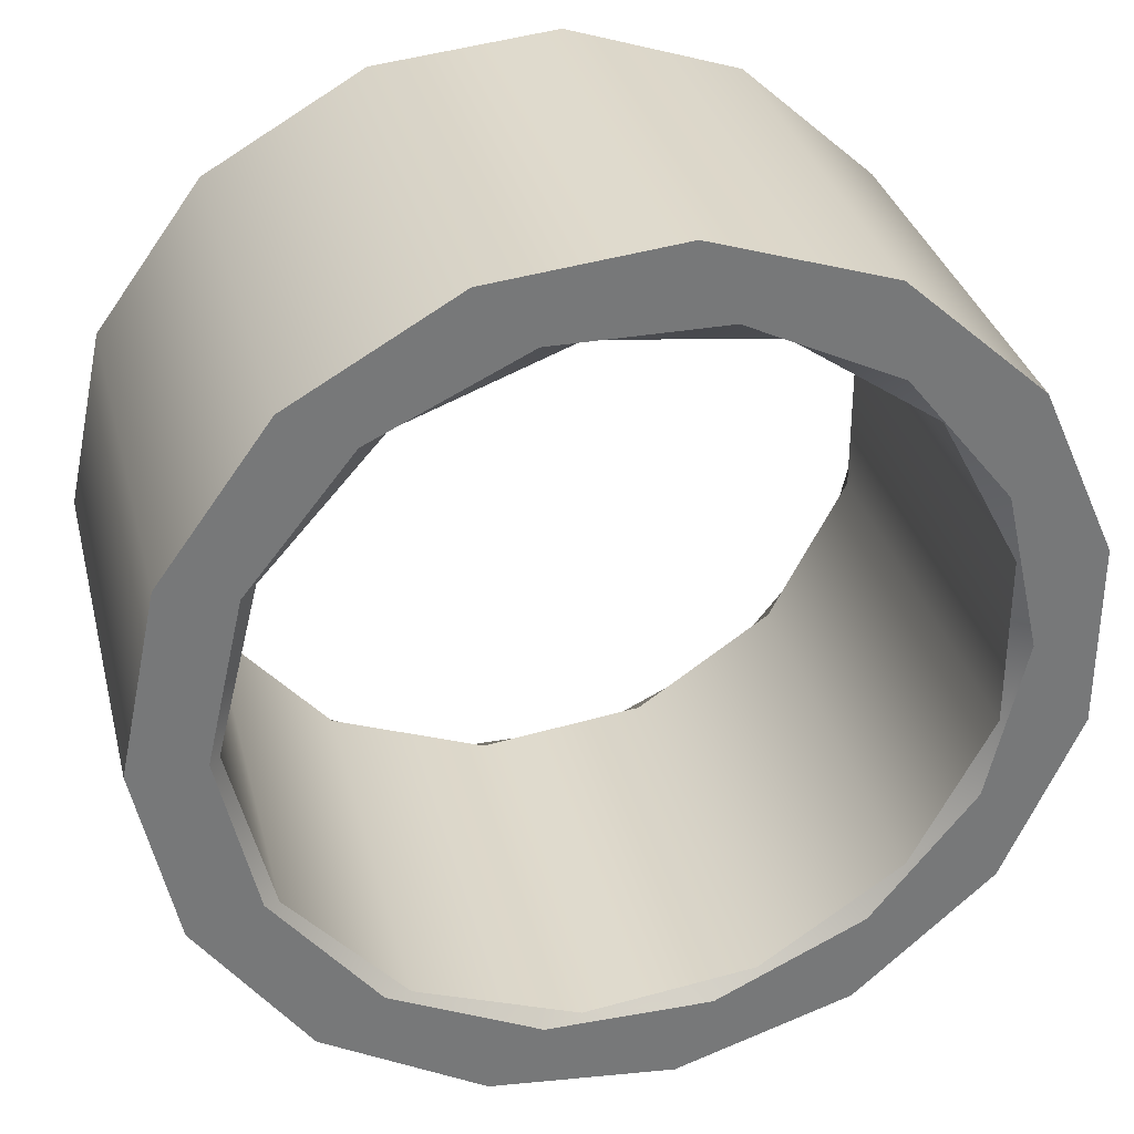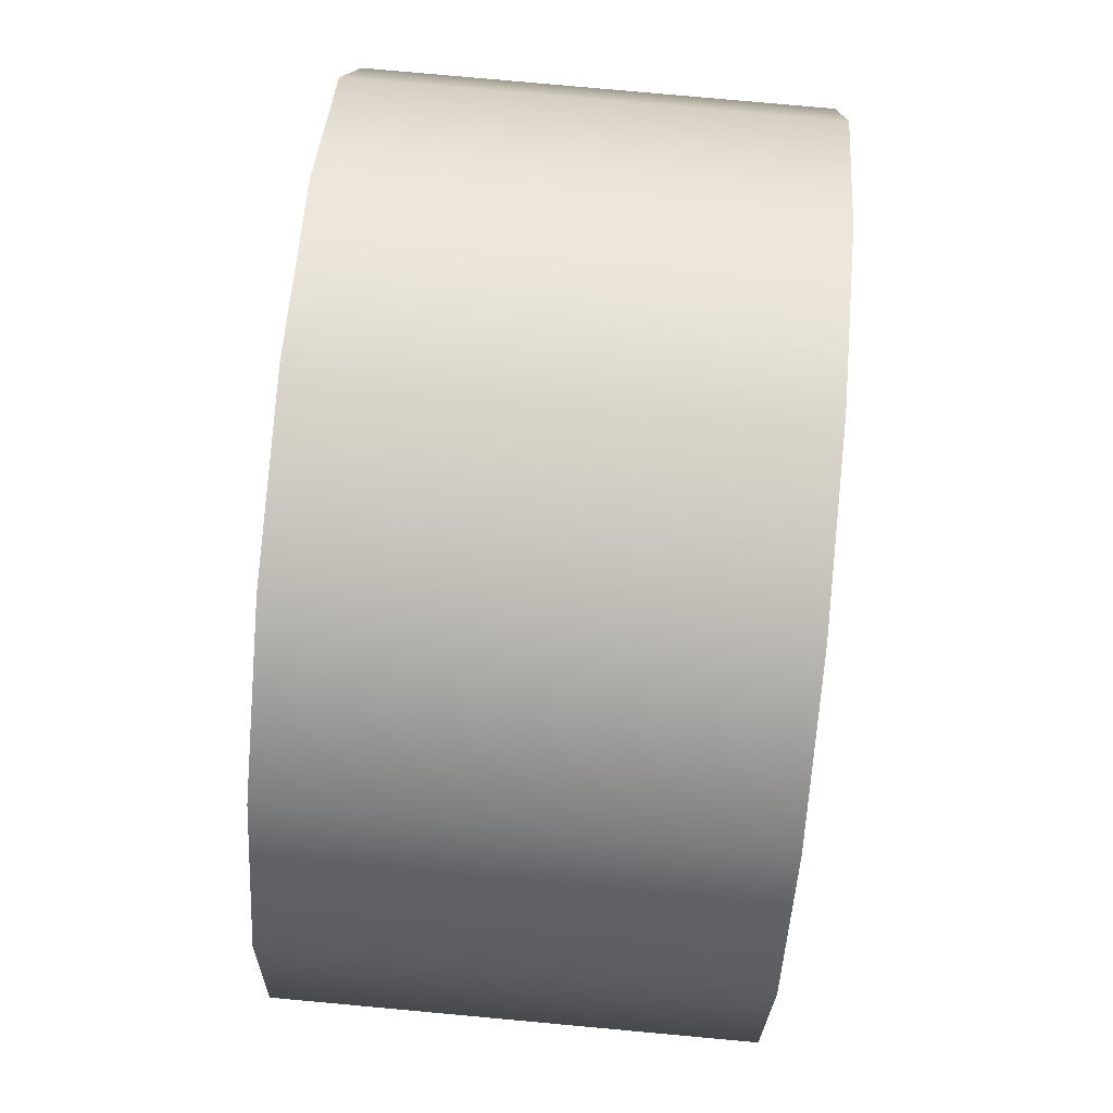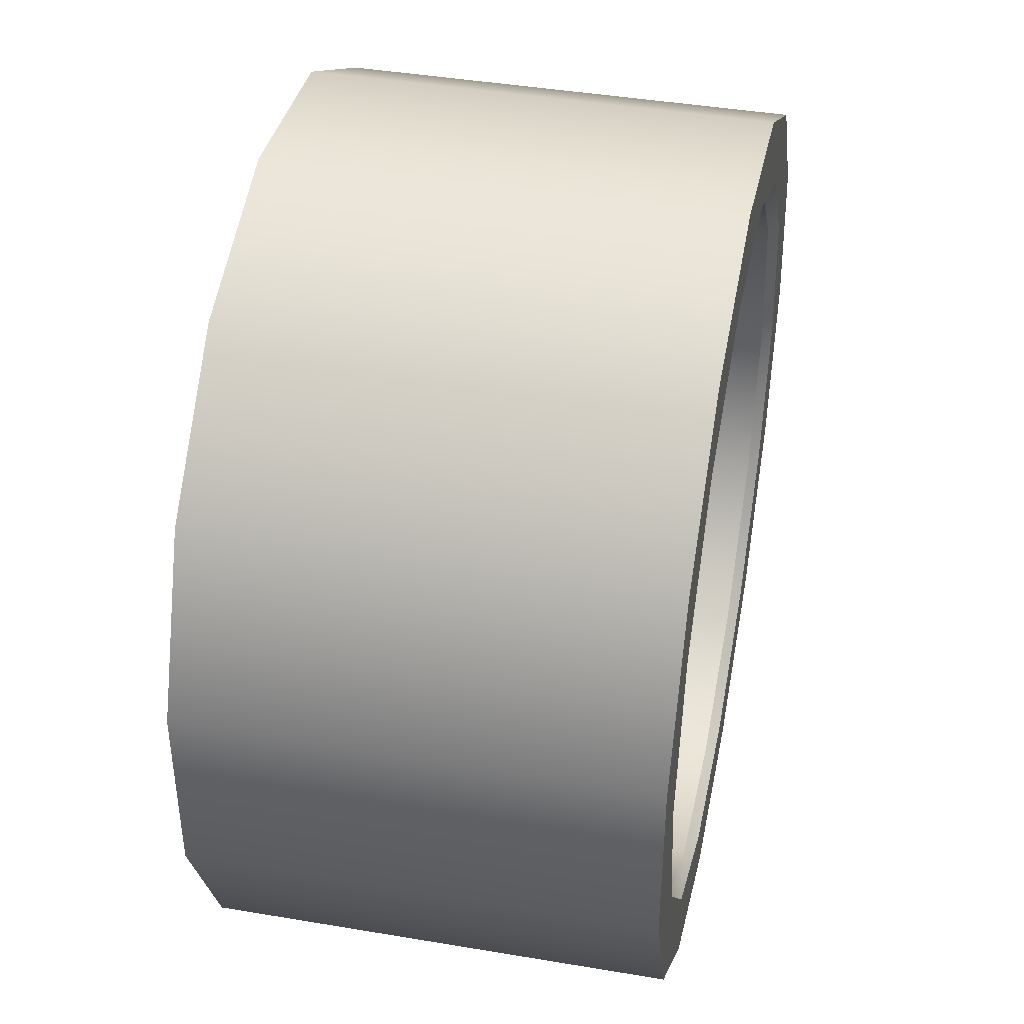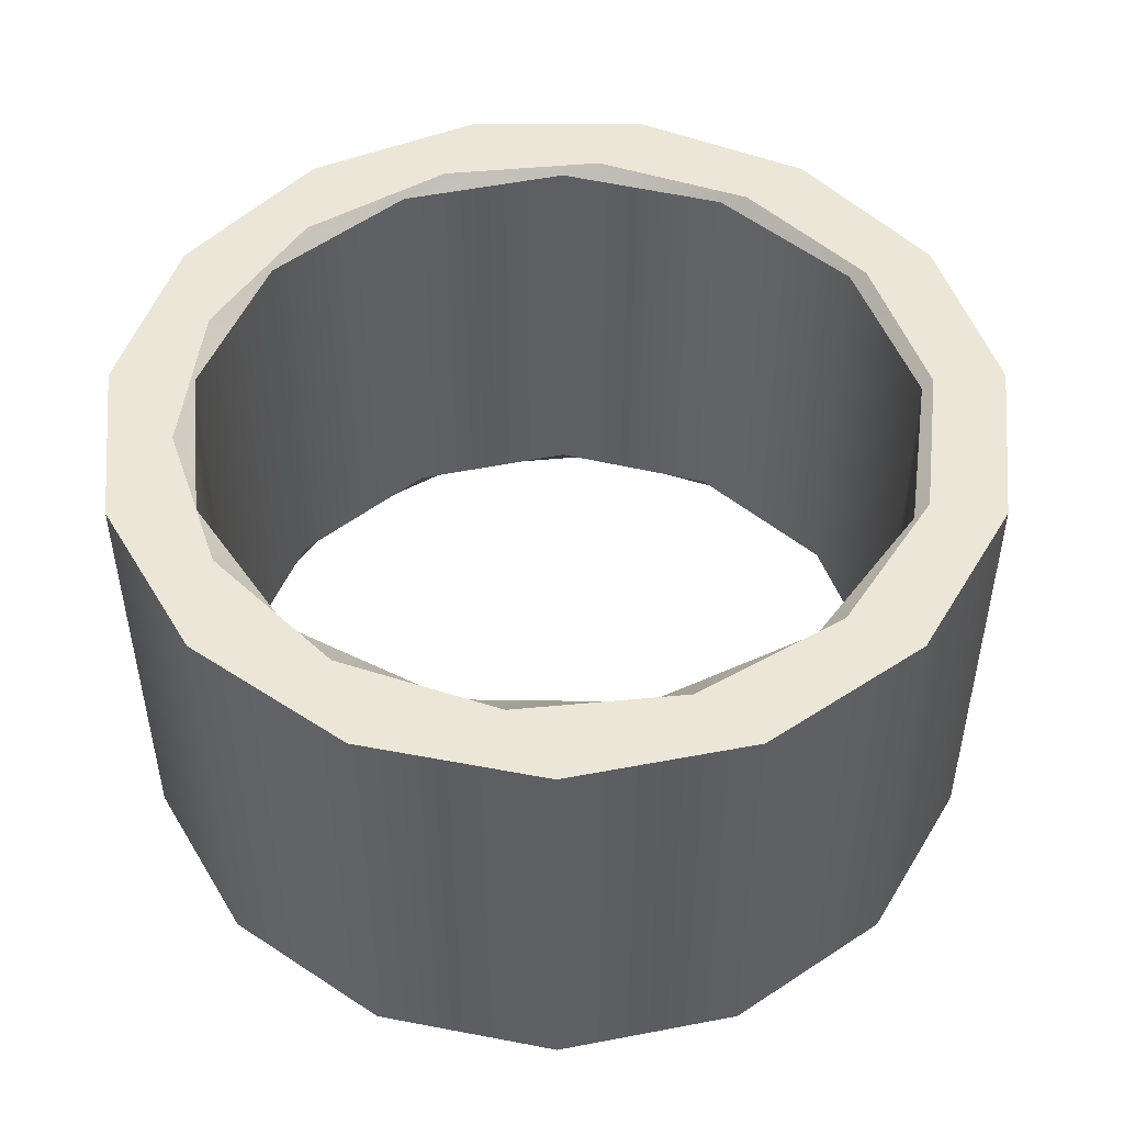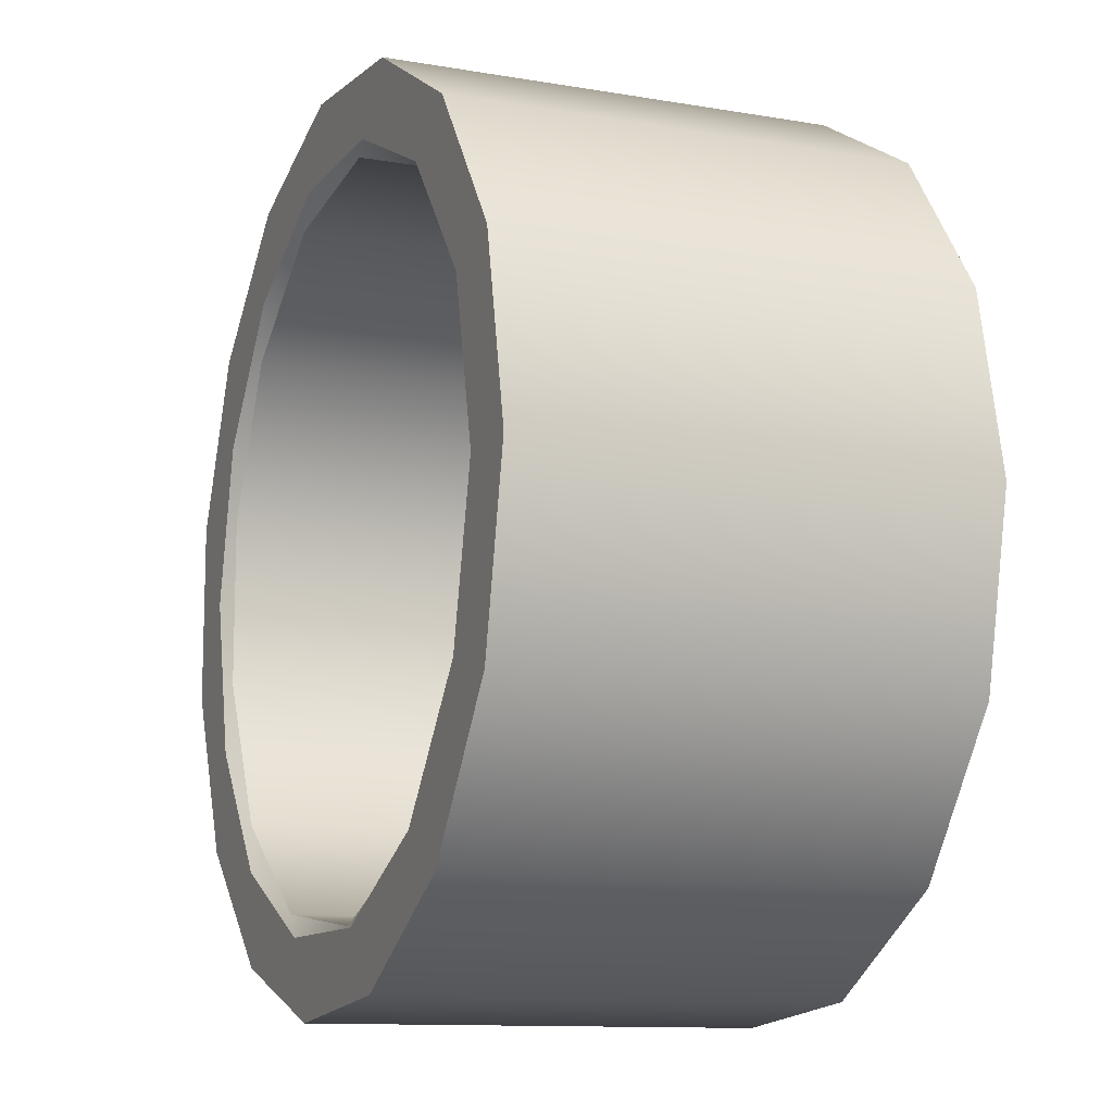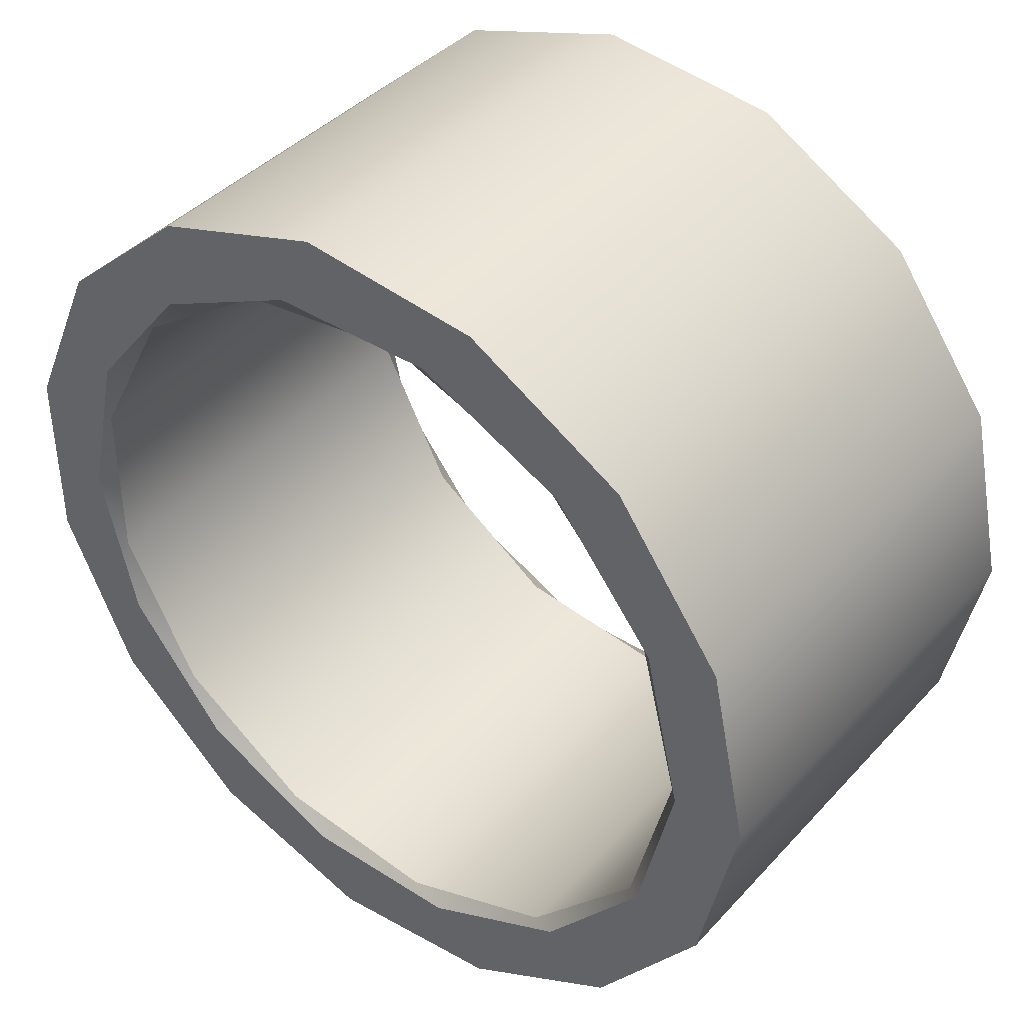
<metadata>
{"format":"obj","ext":"obj","renderer":"f3d","projection":"perspective","resolution":1024,"background":"white","views":[{"elev":32.9,"azim":166.2,"up":"+Z"},{"elev":79.0,"azim":95.2,"up":"+Z"},{"elev":42.0,"azim":-78.5,"up":"+Z"},{"elev":48.9,"azim":-6.0,"up":"+Y"},{"elev":-11.4,"azim":67.4,"up":"+Z"},{"elev":40.9,"azim":38.0,"up":"+Z"}]}
</metadata>
<code>
g Твердое тело1
v -21.03 -11 -4.47
v -21.03 -11 4.47
v -21.03 11 -4.47
v -21.03 11 4.47
v -18 -11 0
v -18 11 0
v -17.39 -11 -12.64
v -17.39 -11 12.64
v -17.39 11 -12.64
v -17.39 11 12.64
v -16.99 -10.5 -4.188
v -16.99 -10.5 4.188
v -16.99 10.5 -4.188
v -16.99 10.5 4.188
v -16.22 -11 -7.81
v -16.22 -11 7.81
v -16.22 11 -7.81
v -16.22 11 7.81
v -13.1 -10.5 -11.6
v -13.1 -10.5 11.6
v -13.1 10.5 -11.6
v -13.1 10.5 11.6
v -11.22 -11 -14.07
v -11.22 -11 14.07
v -11.22 11 -14.07
v -11.22 11 14.07
v -10.75 -11 -18.62
v -10.75 -11 18.62
v -10.75 11 -18.62
v -10.75 11 18.62
v -6.206 -10.5 -16.36
v -6.206 -10.5 16.36
v -6.206 10.5 -16.36
v -6.206 10.5 16.36
v -4.005 -11 -17.55
v -4.005 -11 17.55
v -4.005 11 -17.55
v -4.005 11 17.55
v -2.247 -11 -21.38
v -2.247 -11 21.38
v -2.247 11 -21.38
v -2.247 11 21.38
v 2.109 -10.5 -17.37
v 2.109 -10.5 17.37
v 2.109 10.5 -17.37
v 2.109 10.5 17.37
v 4.005 -11 -17.55
v 4.005 -11 17.55
v 4.005 11 -17.55
v 4.005 11 17.55
v 6.644 -11 -20.45
v 6.644 -11 20.45
v 6.644 11 -20.45
v 6.644 11 20.45
v 9.941 -10.5 -14.4
v 9.941 -10.5 14.4
v 9.941 10.5 -14.4
v 9.941 10.5 14.4
v 11.22 -11 -14.07
v 11.22 -11 14.07
v 11.22 11 -14.07
v 11.22 11 14.07
v 14.39 -11 -15.98
v 14.39 -11 15.98
v 14.39 11 -15.98
v 14.39 11 15.98
v 15.5 -10.5 -8.133
v 15.5 -10.5 8.133
v 15.5 10.5 -8.133
v 15.5 10.5 8.133
v 16.22 -11 -7.81
v 16.22 -11 7.81
v 16.22 11 -7.81
v 16.22 11 7.81
v 17.5 -10.5 0
v 17.5 10.5 0
v 18 -11 0
v 18 11 0
v 19.64 -11 -8.745
v 19.64 -11 8.745
v 19.64 11 -8.745
v 19.64 11 8.745
v 21.5 -11 0
v 21.5 11 0
f 71 77 75
f 75 77 72
f 75 72 68
f 68 72 60
f 68 60 56
f 56 60 48
f 56 48 44
f 44 48 36
f 44 36 32
f 32 36 24
f 32 24 20
f 20 24 16
f 20 16 12
f 12 16 5
f 12 5 11
f 11 5 15
f 11 15 19
f 19 15 23
f 19 23 31
f 31 23 35
f 31 35 43
f 43 35 47
f 43 47 55
f 55 47 59
f 55 59 67
f 67 59 71
f 67 71 75
f 68 76 75
f 75 76 69
f 75 69 67
f 67 69 57
f 67 57 55
f 55 57 45
f 55 45 43
f 43 45 33
f 43 33 31
f 31 33 21
f 31 21 19
f 19 21 13
f 19 13 11
f 11 13 14
f 11 14 12
f 12 14 22
f 12 22 20
f 20 22 34
f 20 34 32
f 32 34 46
f 32 46 44
f 44 46 58
f 44 58 56
f 56 58 70
f 56 70 68
f 68 70 76
f 70 74 76
f 76 74 78
f 76 78 73
f 74 70 62
f 62 70 58
f 62 58 50
f 50 58 46
f 50 46 38
f 38 46 34
f 38 34 26
f 26 34 22
f 26 22 18
f 18 22 14
f 18 14 6
f 6 14 13
f 6 13 17
f 17 13 21
f 17 21 25
f 25 21 33
f 25 33 37
f 37 33 45
f 37 45 49
f 49 45 57
f 49 57 61
f 61 57 69
f 61 69 73
f 73 69 76
f 74 82 78
f 78 82 84
f 78 84 81
f 82 74 66
f 66 74 62
f 66 62 54
f 54 62 50
f 54 50 42
f 42 50 38
f 42 38 30
f 30 38 26
f 30 26 10
f 10 26 18
f 10 18 4
f 4 18 6
f 4 6 3
f 3 6 17
f 3 17 9
f 9 17 25
f 9 25 29
f 29 25 37
f 29 37 41
f 41 37 49
f 41 49 53
f 53 49 61
f 53 61 65
f 65 61 73
f 65 73 81
f 81 73 78
f 82 83 84
f 84 83 79
f 84 79 81
f 81 79 63
f 81 63 65
f 65 63 51
f 65 51 53
f 53 51 39
f 53 39 41
f 41 39 27
f 41 27 29
f 29 27 7
f 29 7 9
f 9 7 1
f 9 1 3
f 3 1 2
f 3 2 4
f 4 2 8
f 4 8 10
f 10 8 28
f 10 28 30
f 30 28 40
f 30 40 42
f 42 40 52
f 42 52 54
f 54 52 64
f 54 64 66
f 66 64 80
f 66 80 82
f 82 80 83
f 79 83 77
f 77 83 80
f 77 80 72
f 72 80 64
f 72 64 60
f 60 64 52
f 60 52 48
f 48 52 40
f 48 40 36
f 36 40 28
f 36 28 24
f 24 28 8
f 24 8 16
f 16 8 2
f 16 2 5
f 5 2 1
f 5 1 15
f 15 1 7
f 15 7 23
f 23 7 27
f 23 27 35
f 35 27 39
f 35 39 47
f 47 39 51
f 47 51 59
f 59 51 63
f 59 63 71
f 71 63 79
f 71 79 77

</code>
